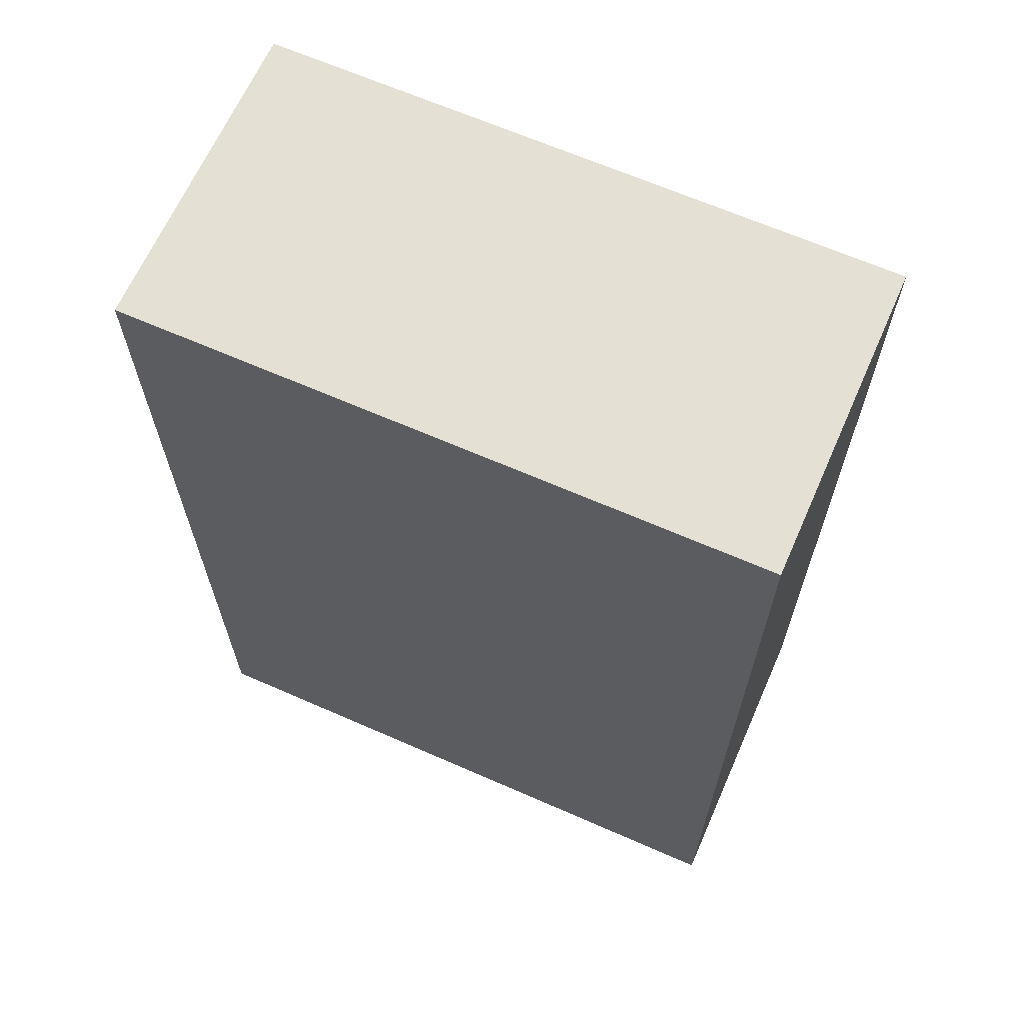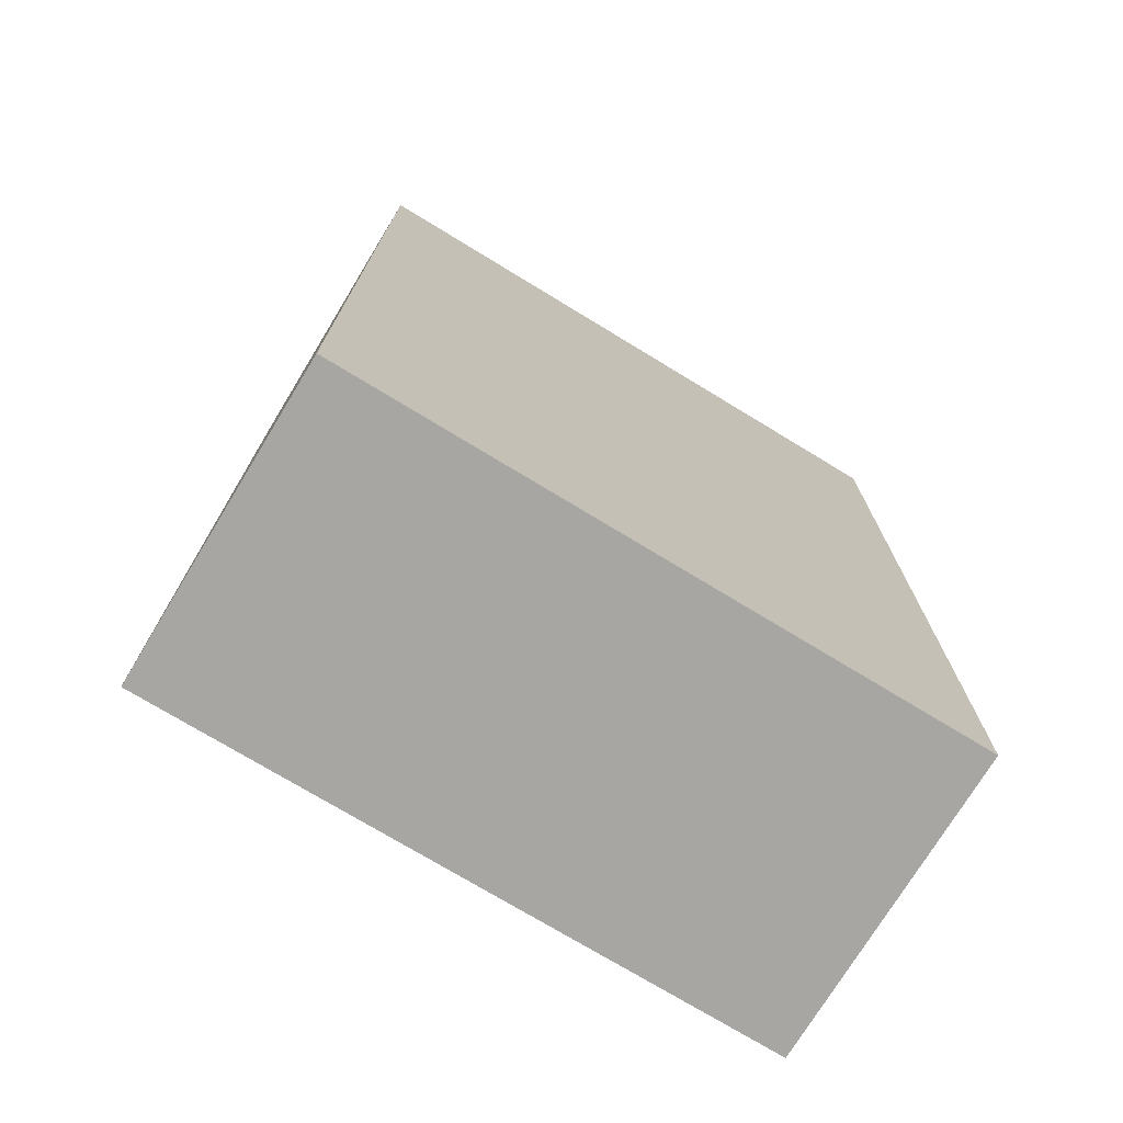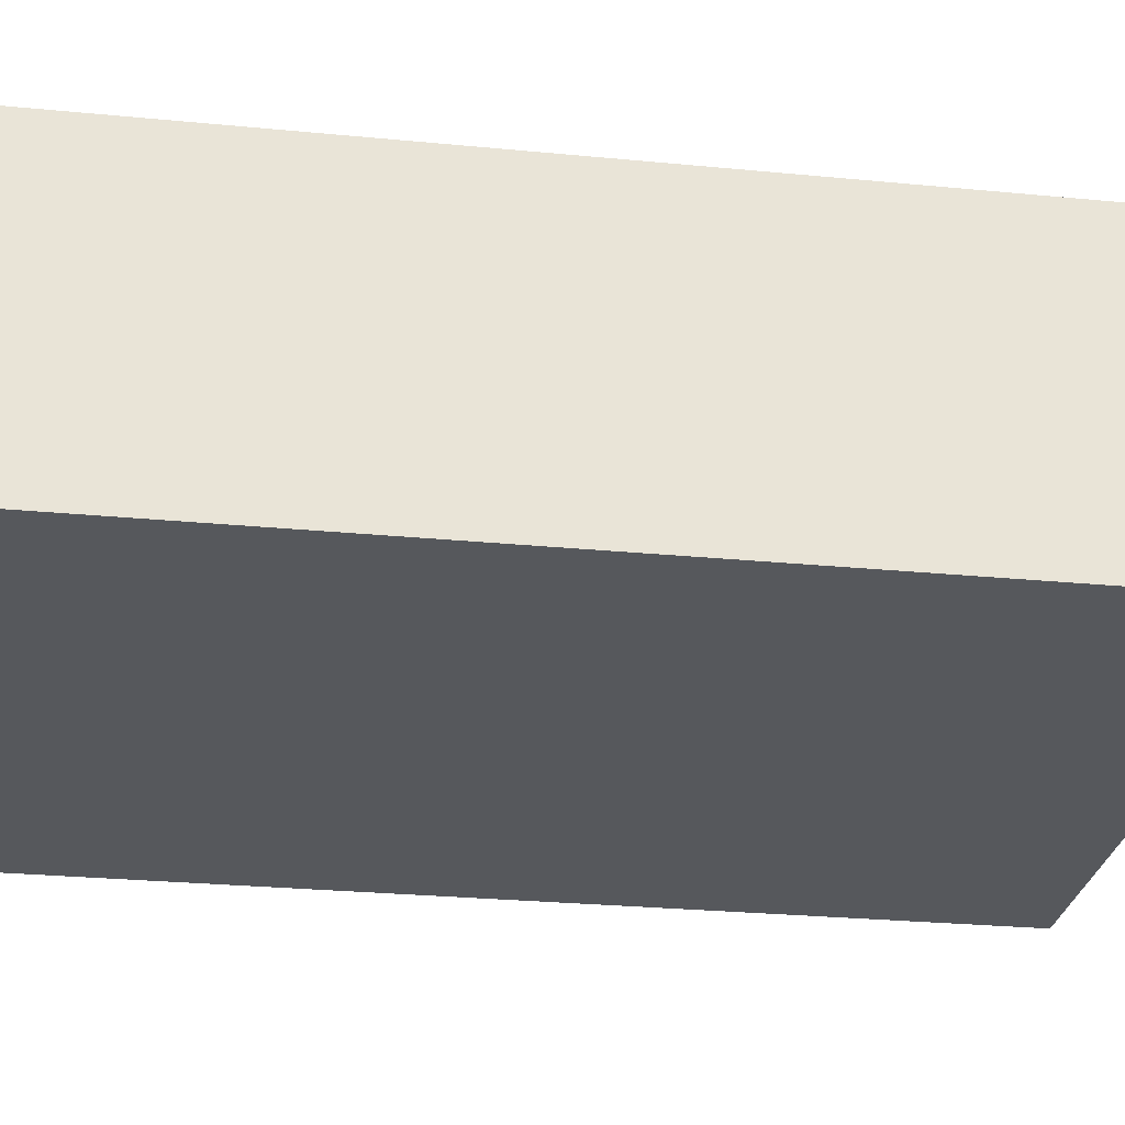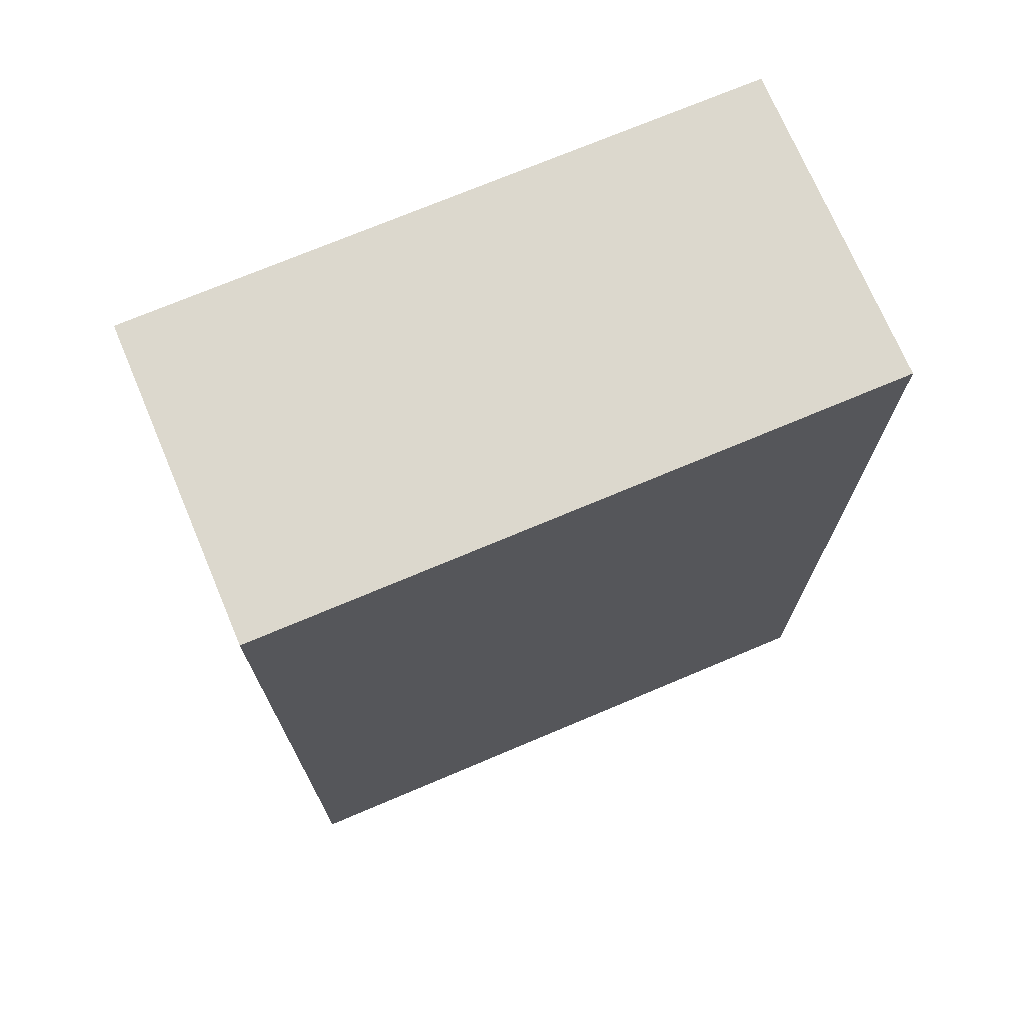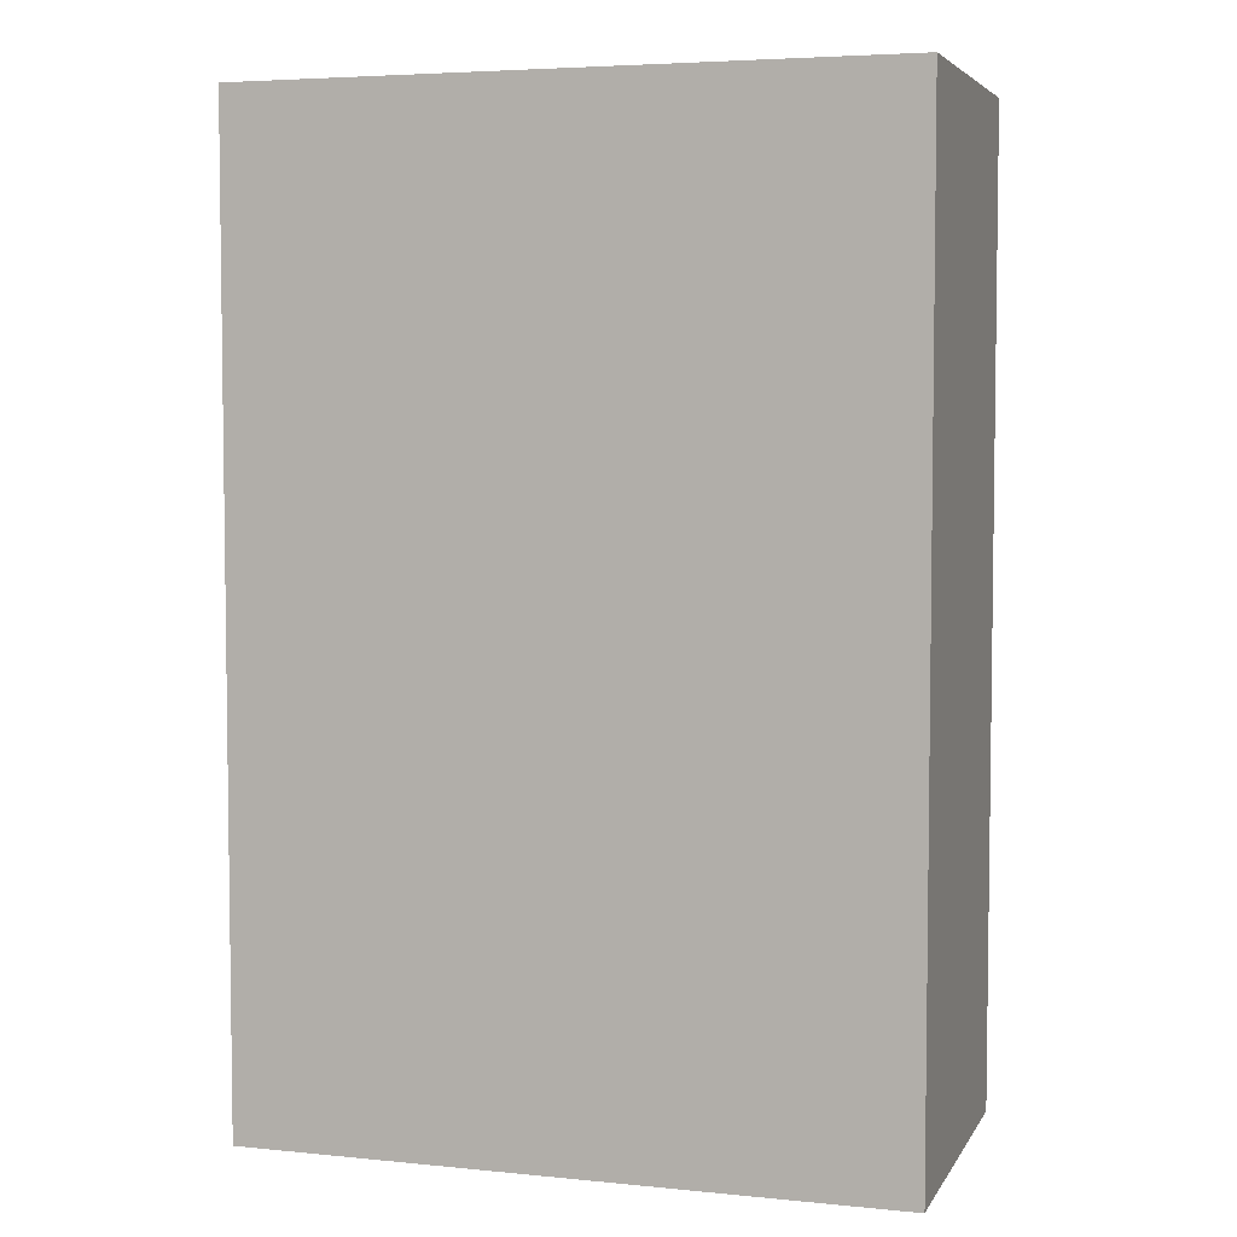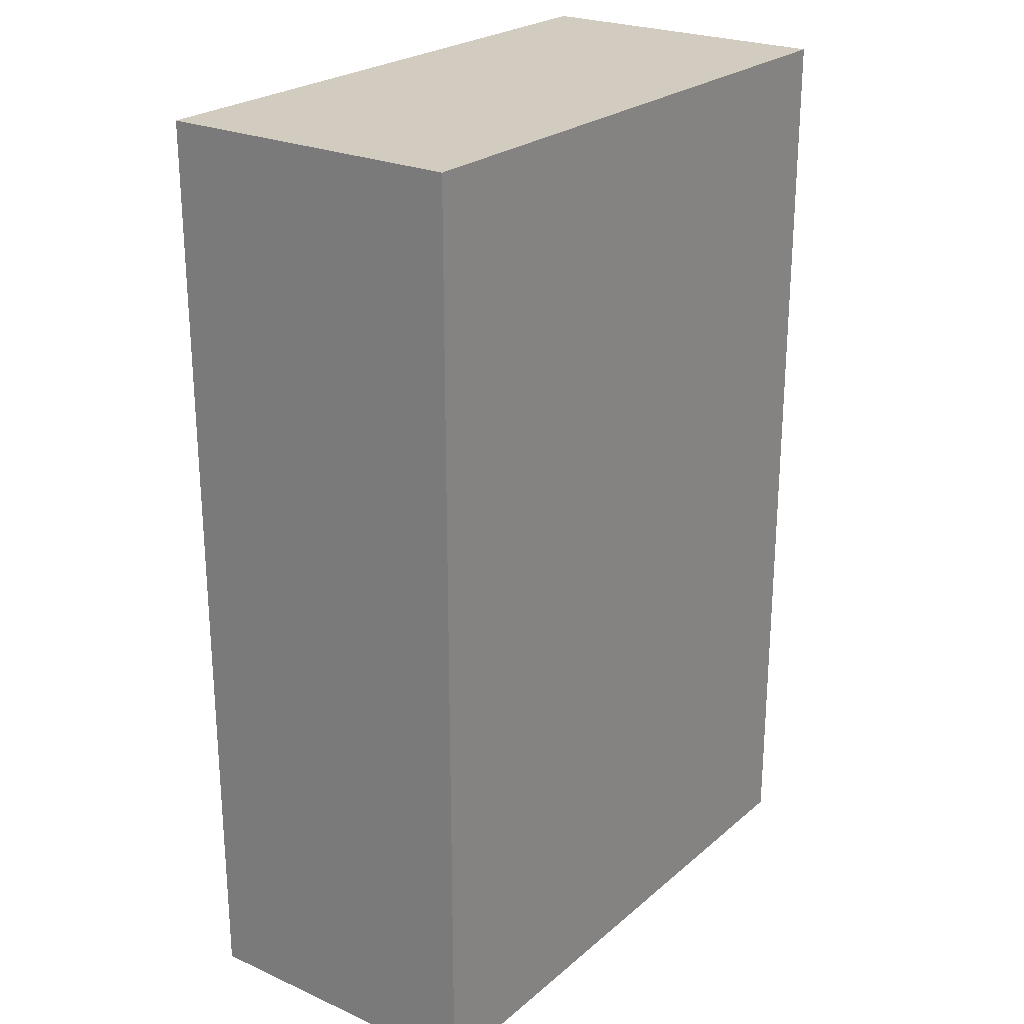
<metadata>
{"format":"obj","ext":"obj","renderer":"f3d","projection":"perspective","resolution":1024,"background":"white","views":[{"elev":65.7,"azim":-156.2,"up":"+Z"},{"elev":-74.3,"azim":-31.3,"up":"+Z"},{"elev":-27.9,"azim":81.7,"up":"+Y"},{"elev":72.4,"azim":-22.9,"up":"+Z"},{"elev":4.9,"azim":-162.5,"up":"+Z"},{"elev":24.2,"azim":-53.7,"up":"+Z"}]}
</metadata>
<code>
g pb_Mesh75674
v -0 0 0
v -5 0 0
v -0 2.5 0
v -5 2.5 0
v -5 0 0
v -5 0 -7.5
v -5 2.5 0
v -5 2.5 -7.5
v -5 0 -7.5
v -0 0 -7.5
v -5 2.5 -7.5
v -0 2.5 -7.5
v -0 0 -7.5
v -0 0 0
v -0 2.5 -7.5
v -0 2.5 0
v -0 2.5 0
v -5 2.5 0
v -0 2.5 -7.5
v -5 2.5 -7.5
v -0 0 -7.5
v -5 0 -7.5
v -0 0 0
v -5 0 0
g pb_Mesh75674_0
f 3 2 1
f 3 4 2
f 7 6 5
f 7 8 6
f 11 10 9
f 11 12 10
f 15 14 13
f 15 16 14
f 19 18 17
f 19 20 18
f 23 22 21
f 23 24 22

</code>
